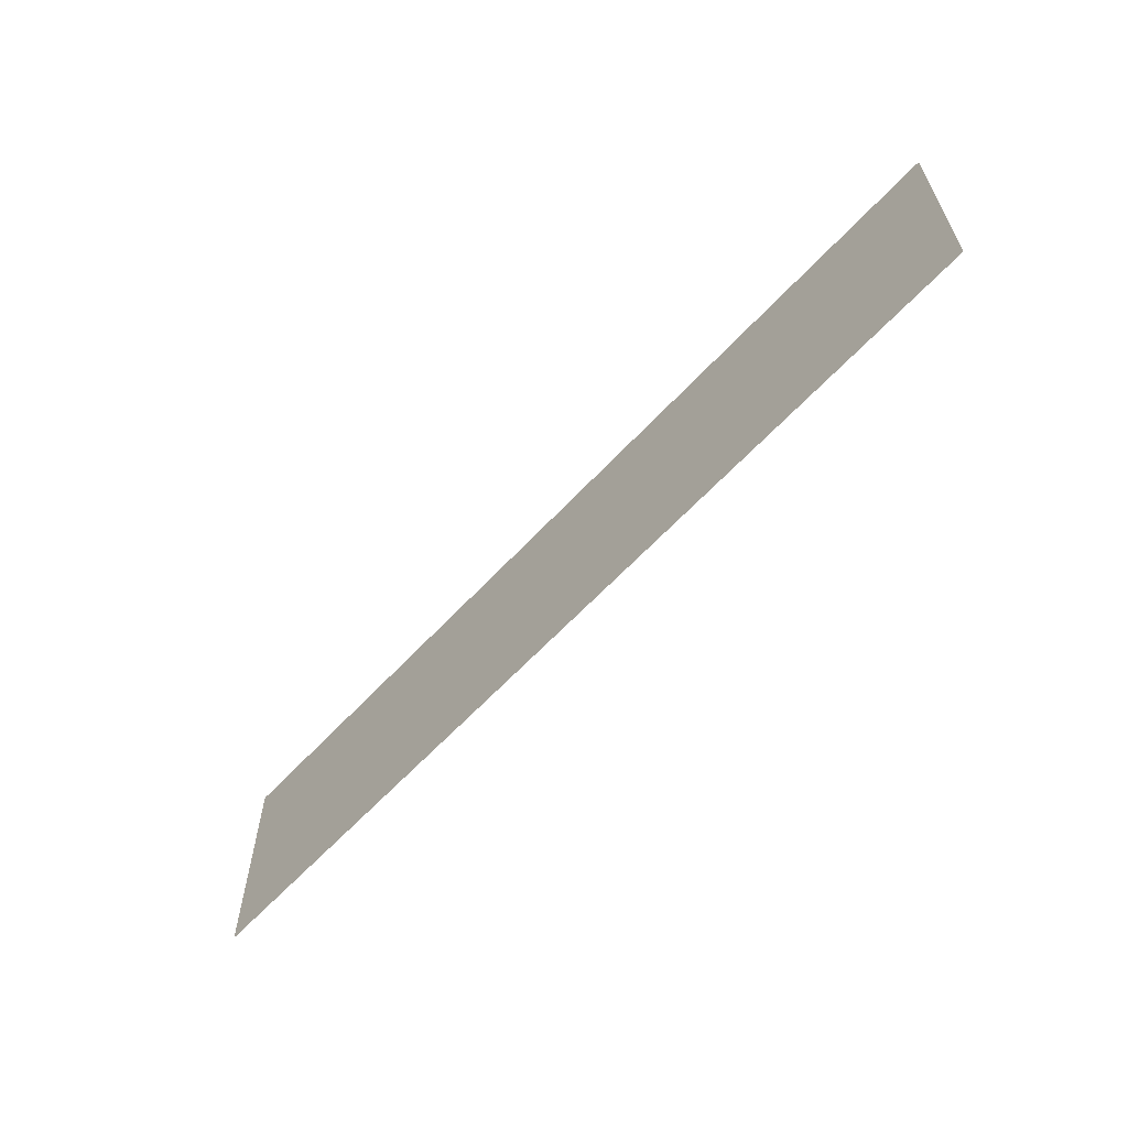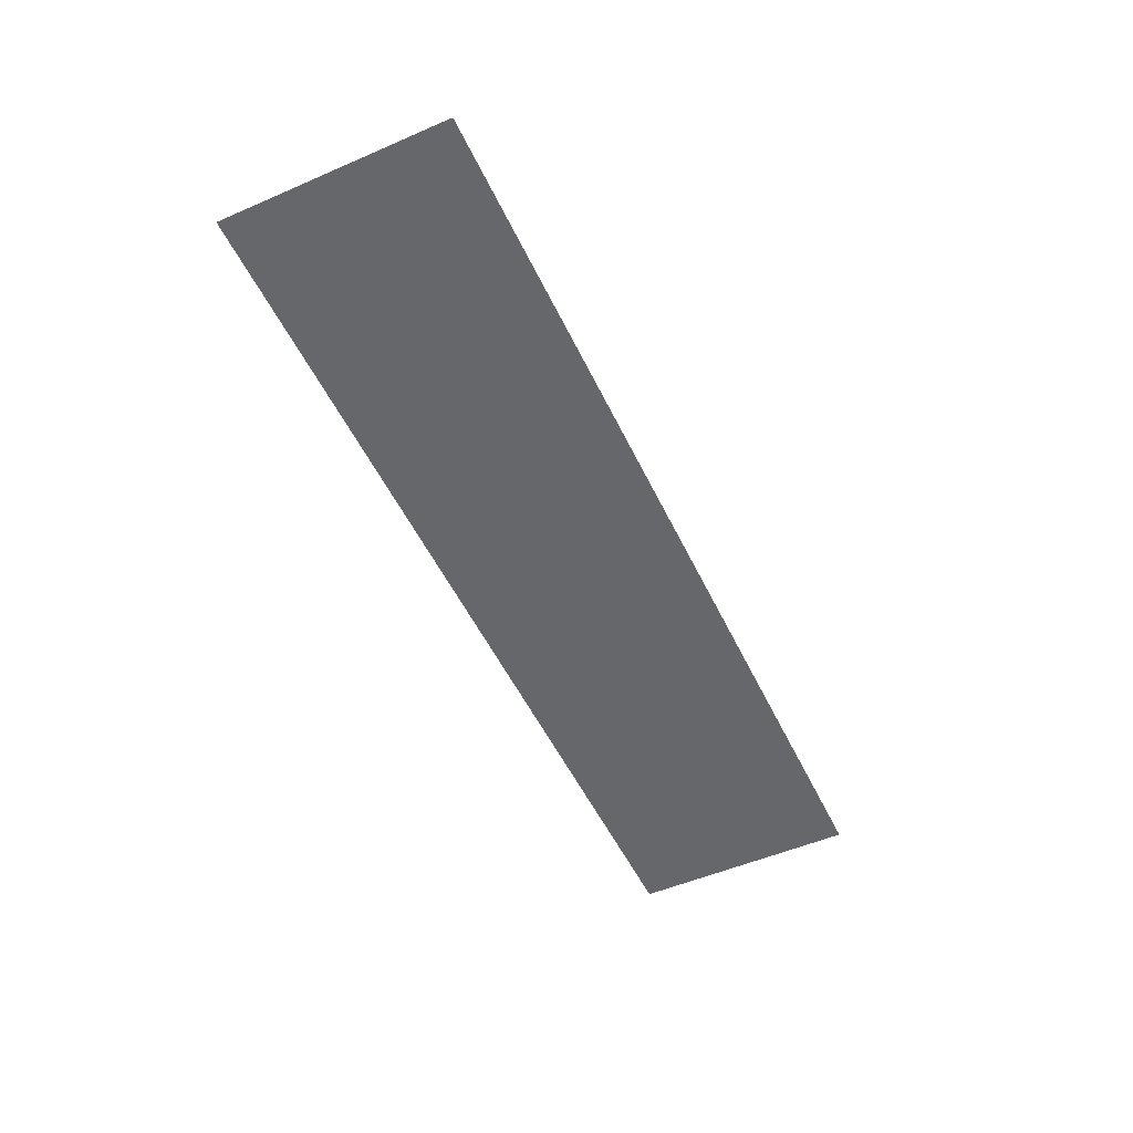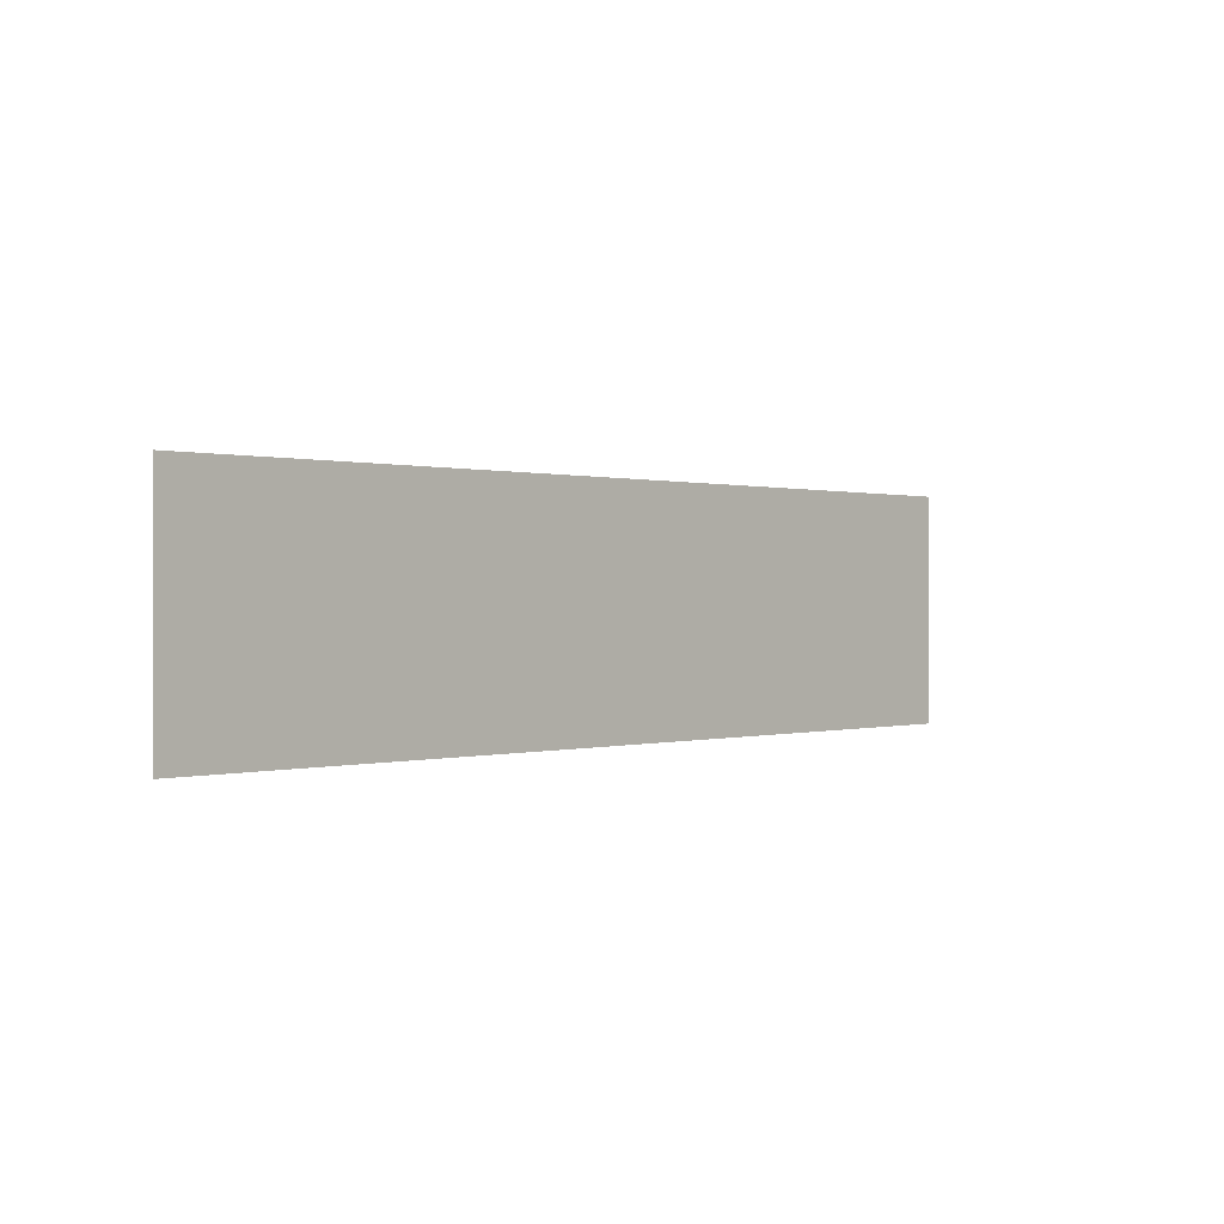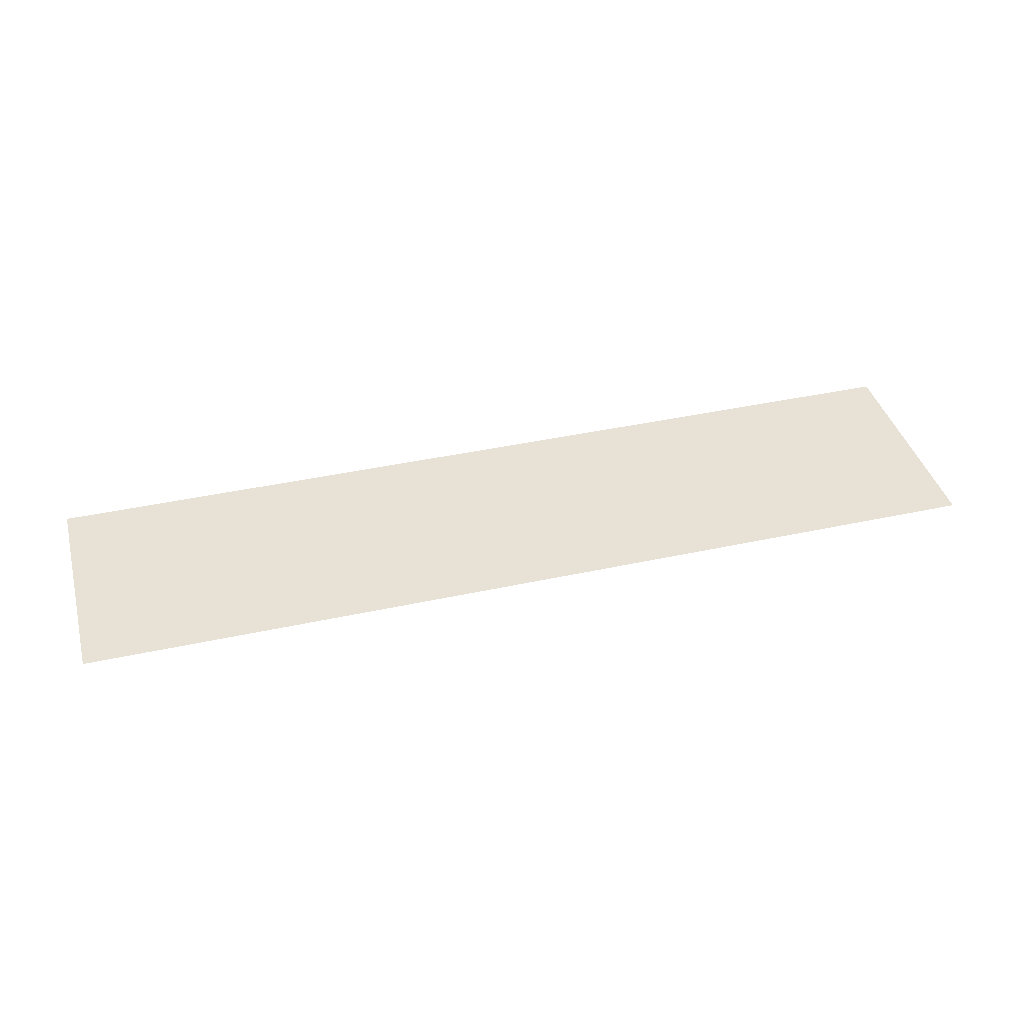
<metadata>
{"format":"obj","ext":"obj","renderer":"f3d","projection":"perspective","resolution":1024,"background":"white","views":[{"elev":-61.0,"azim":-132.4,"up":"+Y"},{"elev":-52.0,"azim":-65.0,"up":"+Z"},{"elev":0.3,"azim":132.9,"up":"+Y"},{"elev":40.1,"azim":164.9,"up":"+Z"}]}
</metadata>
<code>
o mesh25/mesh25-geometry#mesh25-geometry
v -0.4225 0.6294 0.3714
v 0.4925 0.4061 0.3714
v -0.4225 0.4061 0.3714
v 0.4925 0.6294 0.3714
f 1 2 3
f 2 1 4
f 3 2 1
f 4 1 2

</code>
